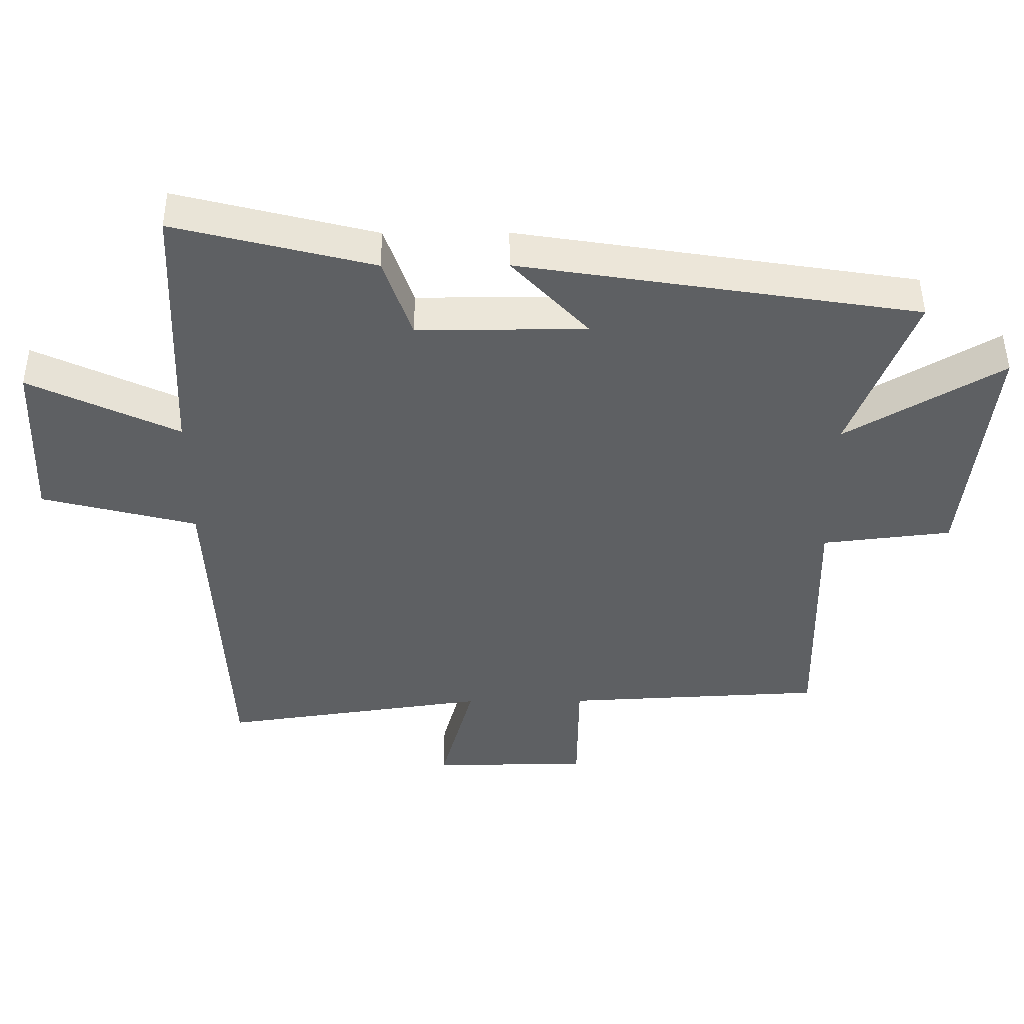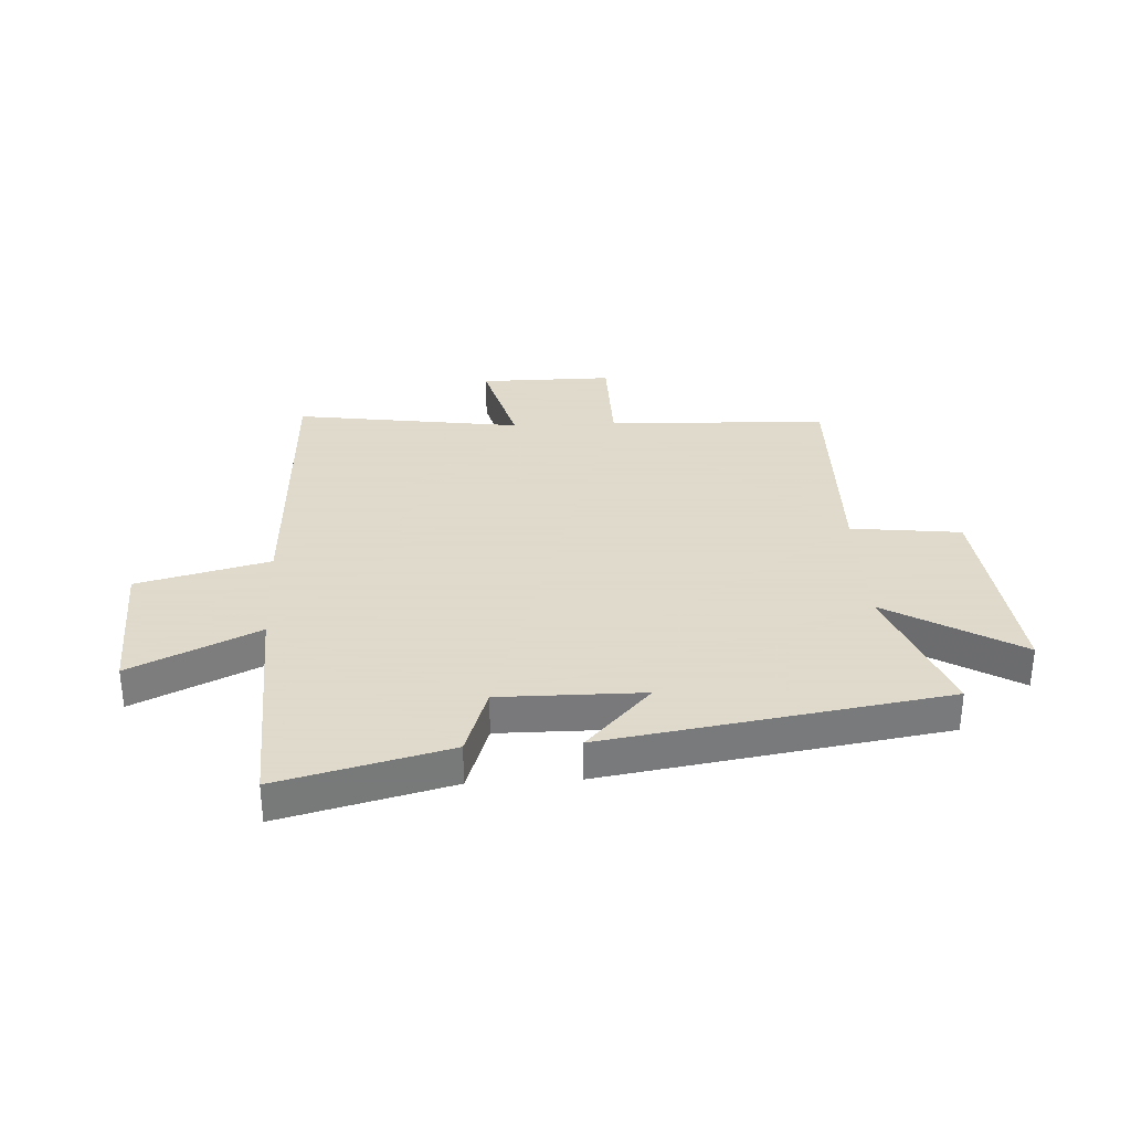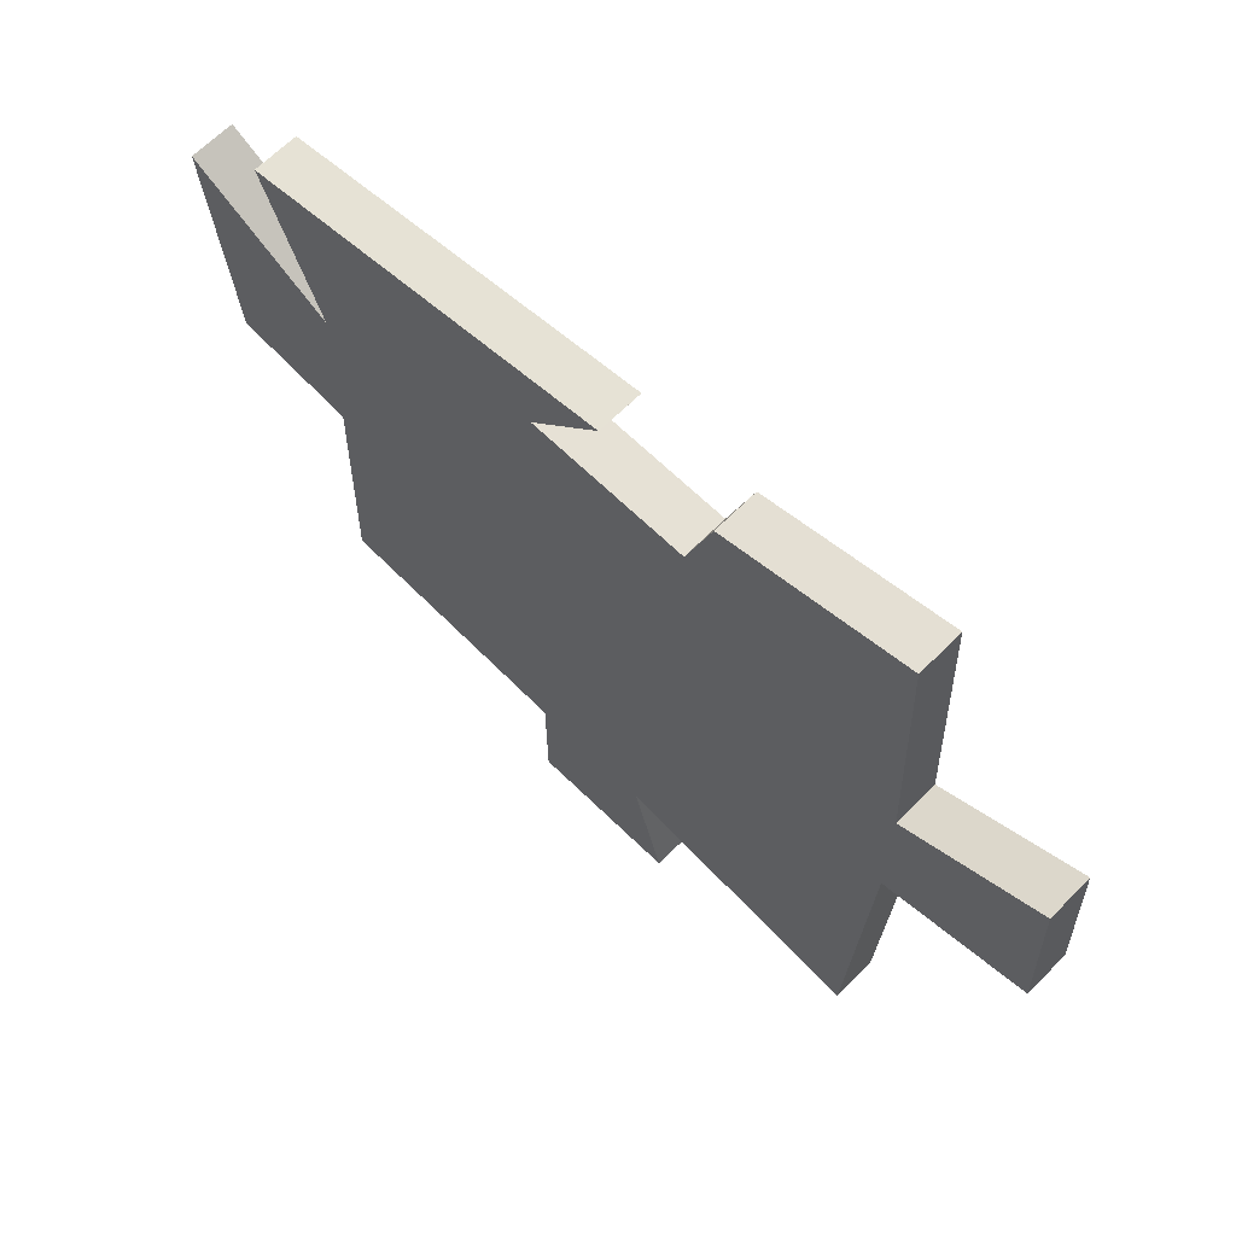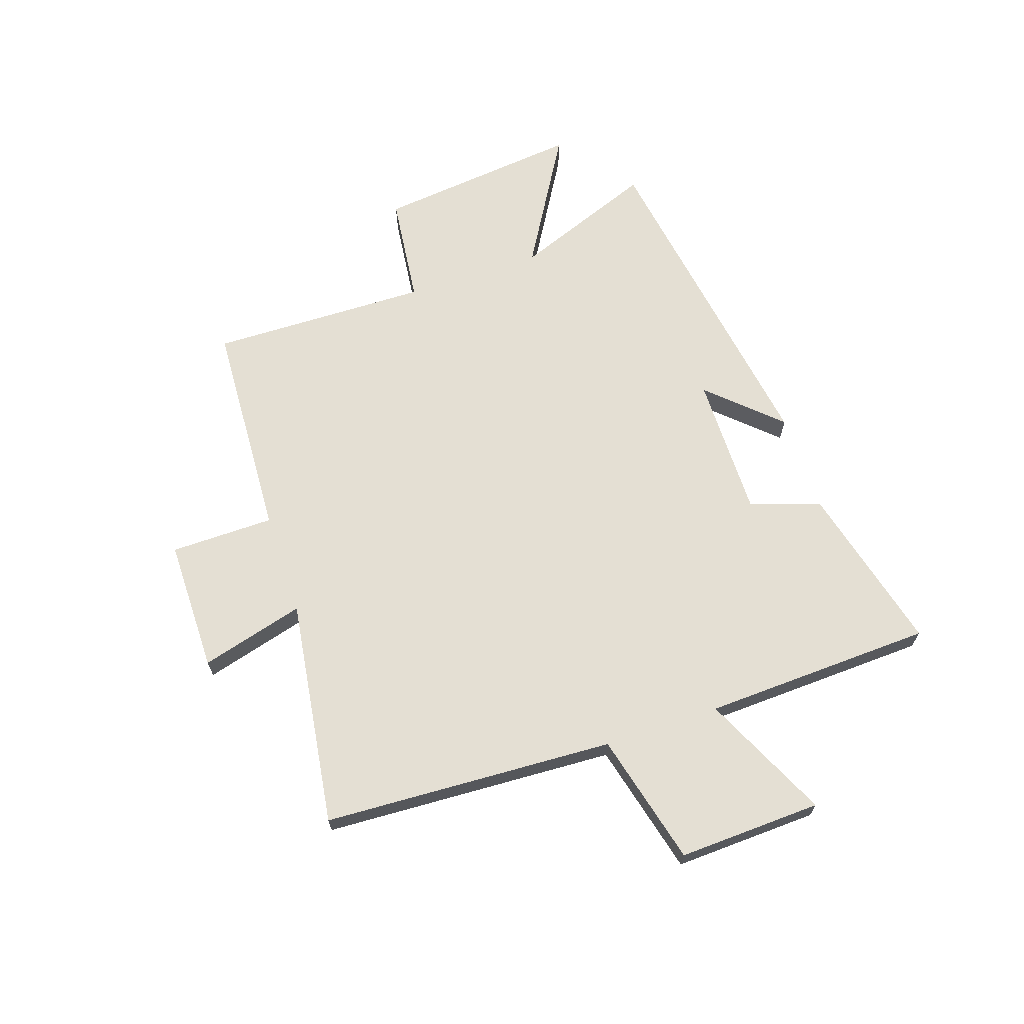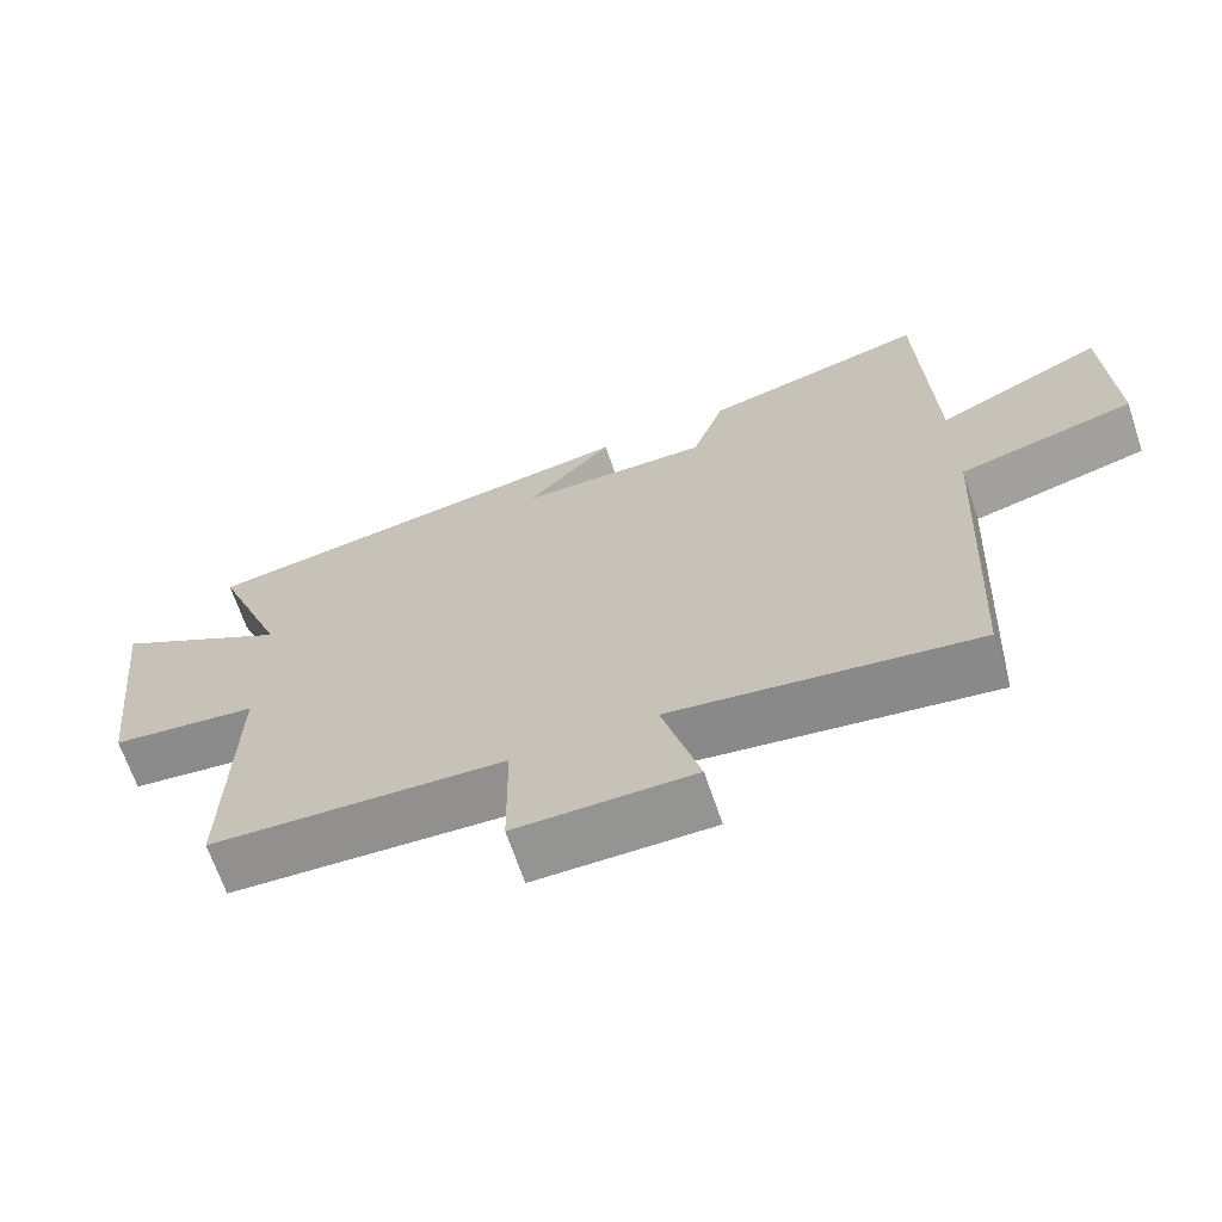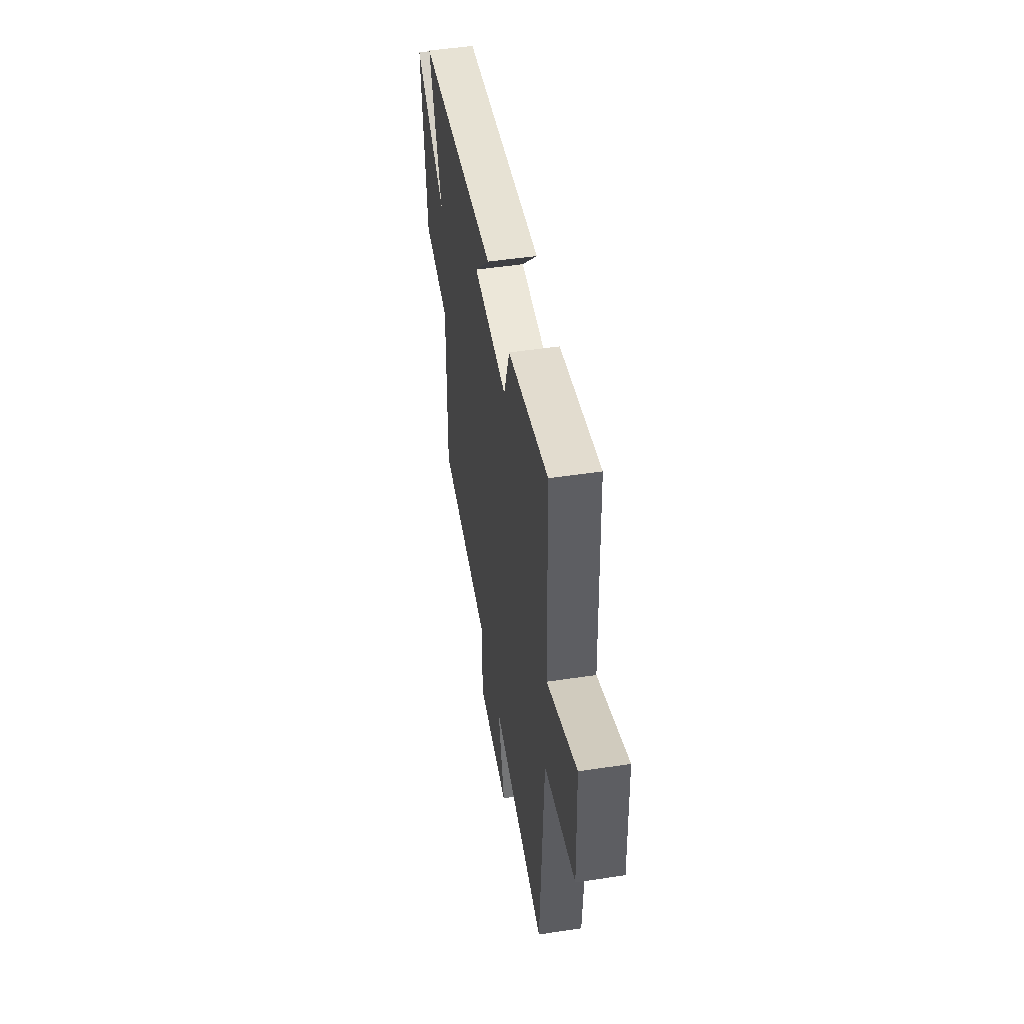
<metadata>
{"format":"obj","ext":"obj","renderer":"f3d","projection":"perspective","resolution":1024,"background":"white","views":[{"elev":47.6,"azim":-0.3,"up":"+Z"},{"elev":32.4,"azim":-3.2,"up":"+Y"},{"elev":64.6,"azim":-135.4,"up":"+Z"},{"elev":66.8,"azim":-108.6,"up":"+Y"},{"elev":-67.0,"azim":-161.4,"up":"+Z"},{"elev":49.4,"azim":-99.5,"up":"+Z"}]}
</metadata>
<code>
v 0.508 0.07 -0.48
v 0.117 0.07 -0.5
v 0.115 0.07 -0.684
v -0.121 0.07 -0.684
v -0.071 0.07 -0.5
v -0.474 0.07 -0.558
v -0.5 0.07 -0.041
v -0.734 0.07 0.018
v -0.724 0.07 0.272
v -0.5 0.07 0.167
v -0.484 0.07 0.575
v -0.185 0.07 0.5
v -0.142 0.07 0.375
v 0.112 0.07 0.377
v -0.003 0.07 0.5
v 0.596 0.07 0.407
v 0.5 0.07 0.156
v 0.735 0.07 0.295
v 0.695 0.07 -0.069
v 0.5 0.07 -0.092
v 0.508 0 -0.48
v 0.117 0 -0.5
v 0.115 0 -0.684
v -0.121 0 -0.684
v -0.071 0 -0.5
v -0.474 0 -0.558
v -0.5 0 -0.041
v -0.734 0 0.018
v -0.724 0 0.272
v -0.5 0 0.167
v -0.484 0 0.575
v -0.185 0 0.5
v -0.142 0 0.375
v 0.112 0 0.377
v -0.003 0 0.5
v 0.596 0 0.407
v 0.5 0 0.156
v 0.735 0 0.295
v 0.695 0 -0.069
v 0.5 0 -0.092
f 17 18 19 20
f 14 15 16 17
f 13 14 17 20
f 10 11 12 13
f 20 1 2
f 13 20 2
f 10 13 2
f 7 8 9 10
f 5 6 7 10
f 2 3 4 5
f 2 5 10
f 40 39 38 37
f 37 36 35 34
f 40 37 34 33
f 33 32 31 30
f 22 21 40
f 22 40 33
f 22 33 30
f 30 29 28 27
f 30 27 26 25
f 25 24 23 22
f 30 25 22
f 1 21 22 2
f 2 22 23 3
f 3 23 24 4
f 4 24 25 5
f 5 25 26 6
f 6 26 27 7
f 7 27 28 8
f 8 28 29 9
f 9 29 30 10
f 10 30 31 11
f 11 31 32 12
f 12 32 33 13
f 13 33 34 14
f 14 34 35 15
f 15 35 36 16
f 16 36 37 17
f 17 37 38 18
f 18 38 39 19
f 19 39 40 20
f 20 40 21 1

</code>
